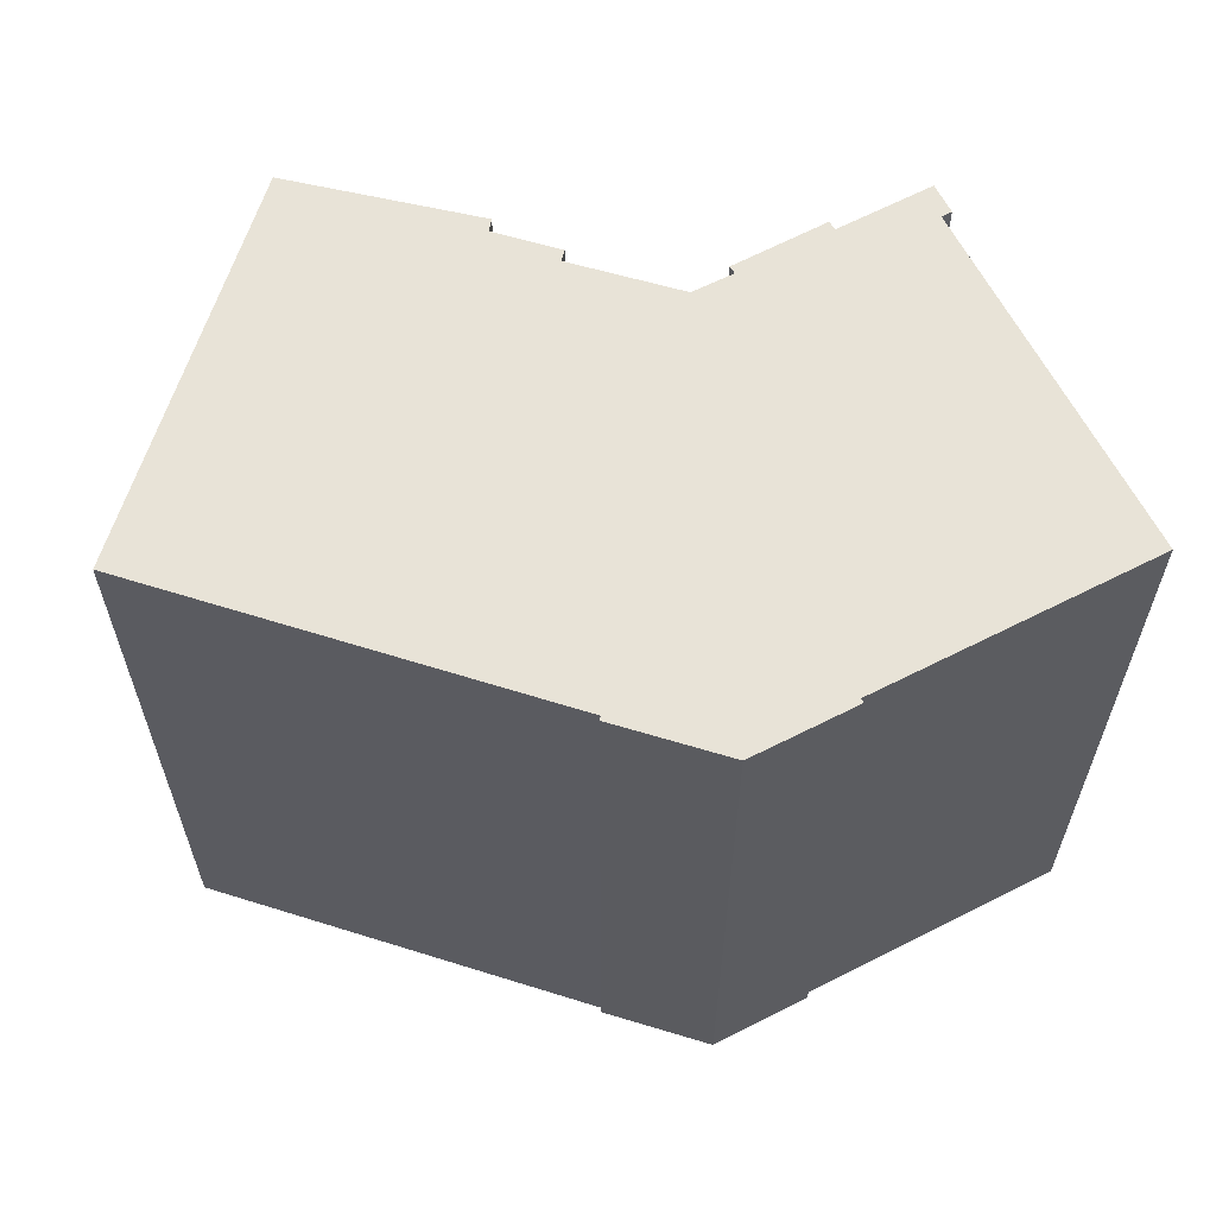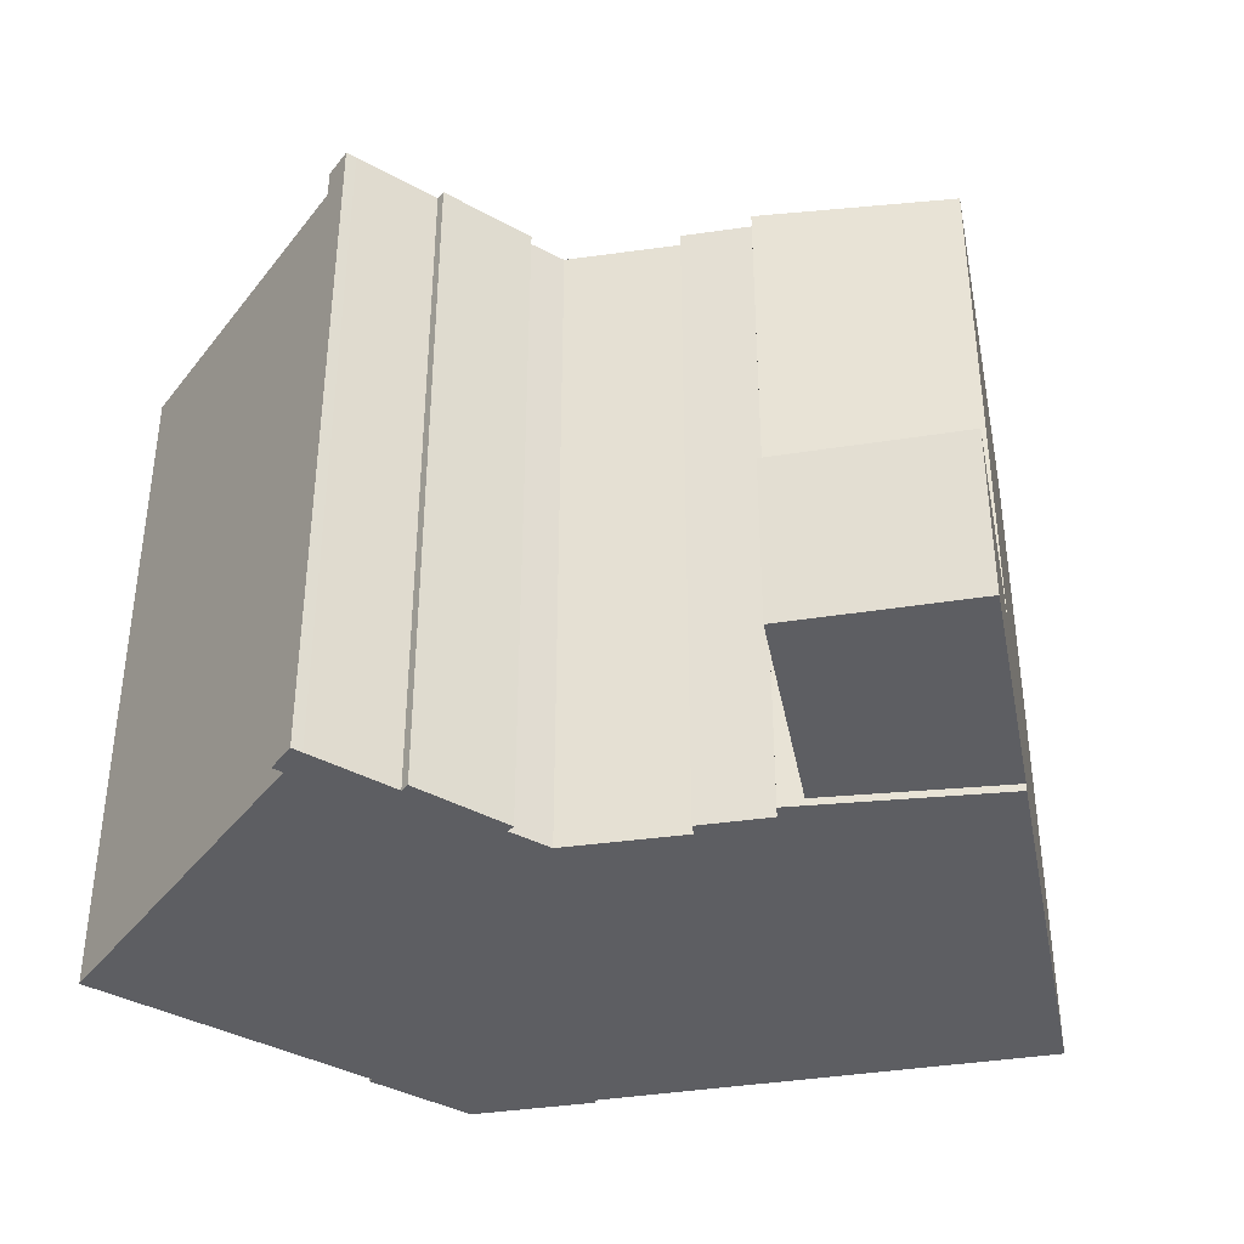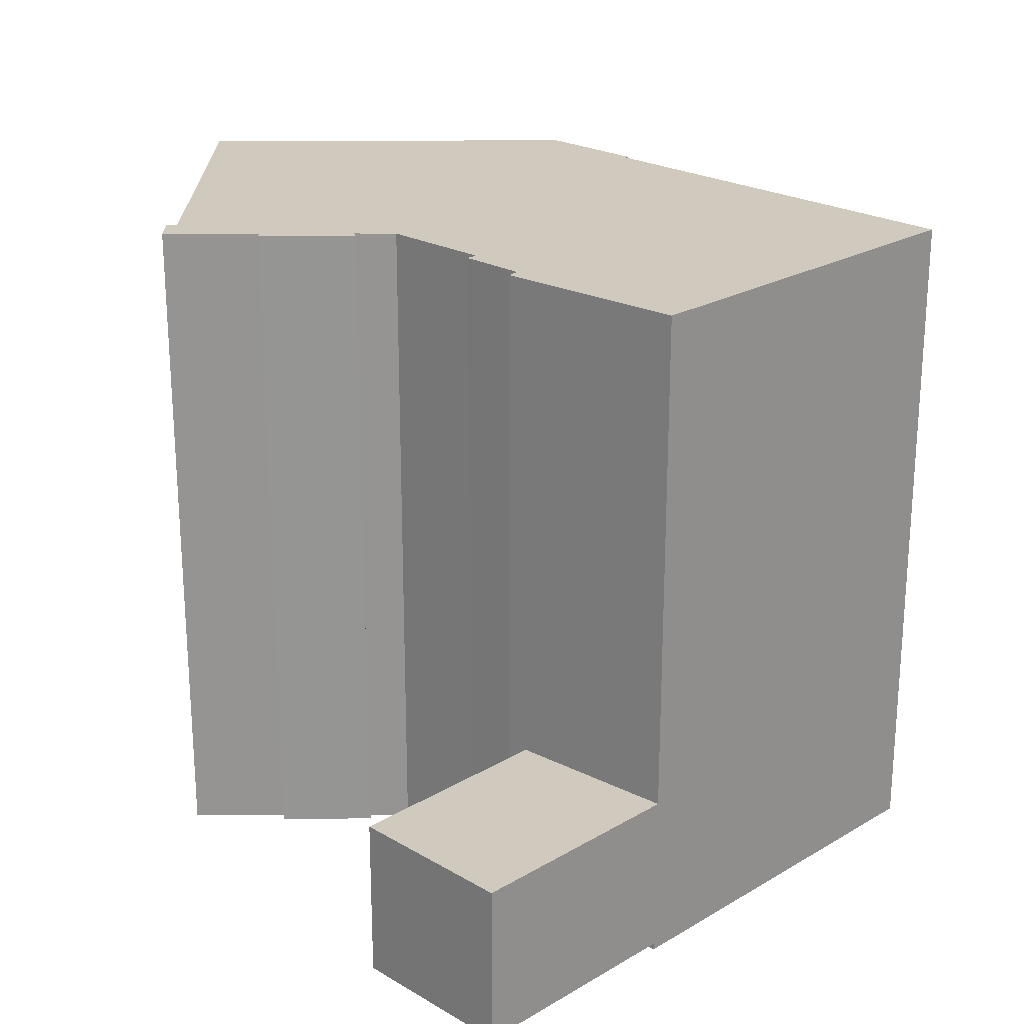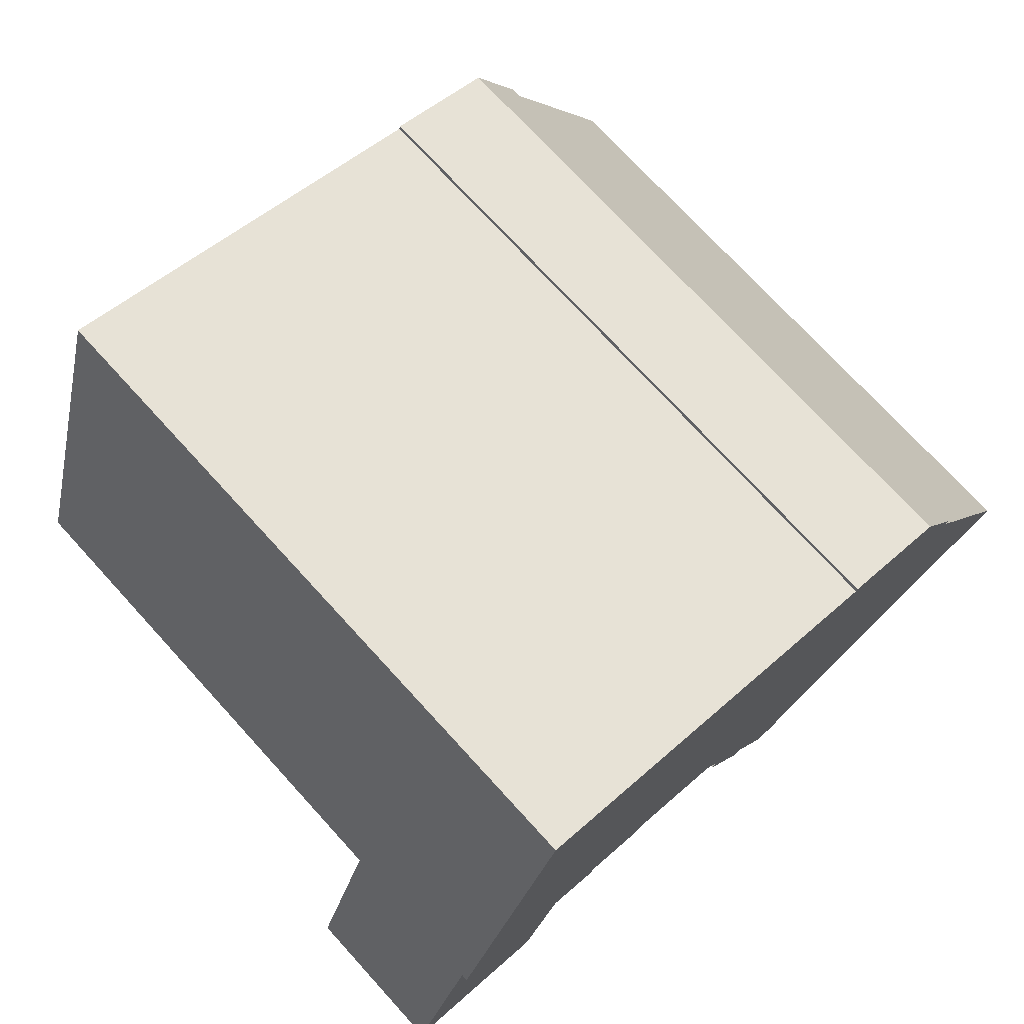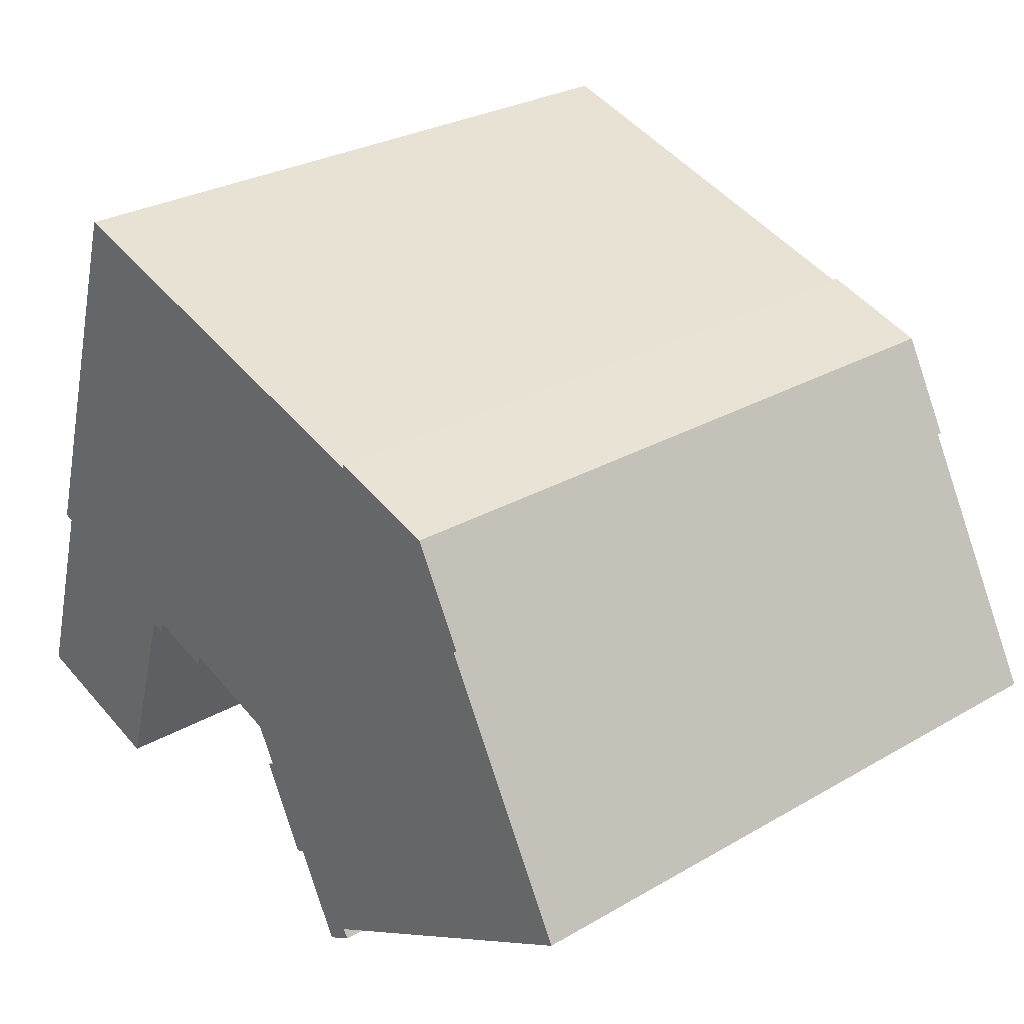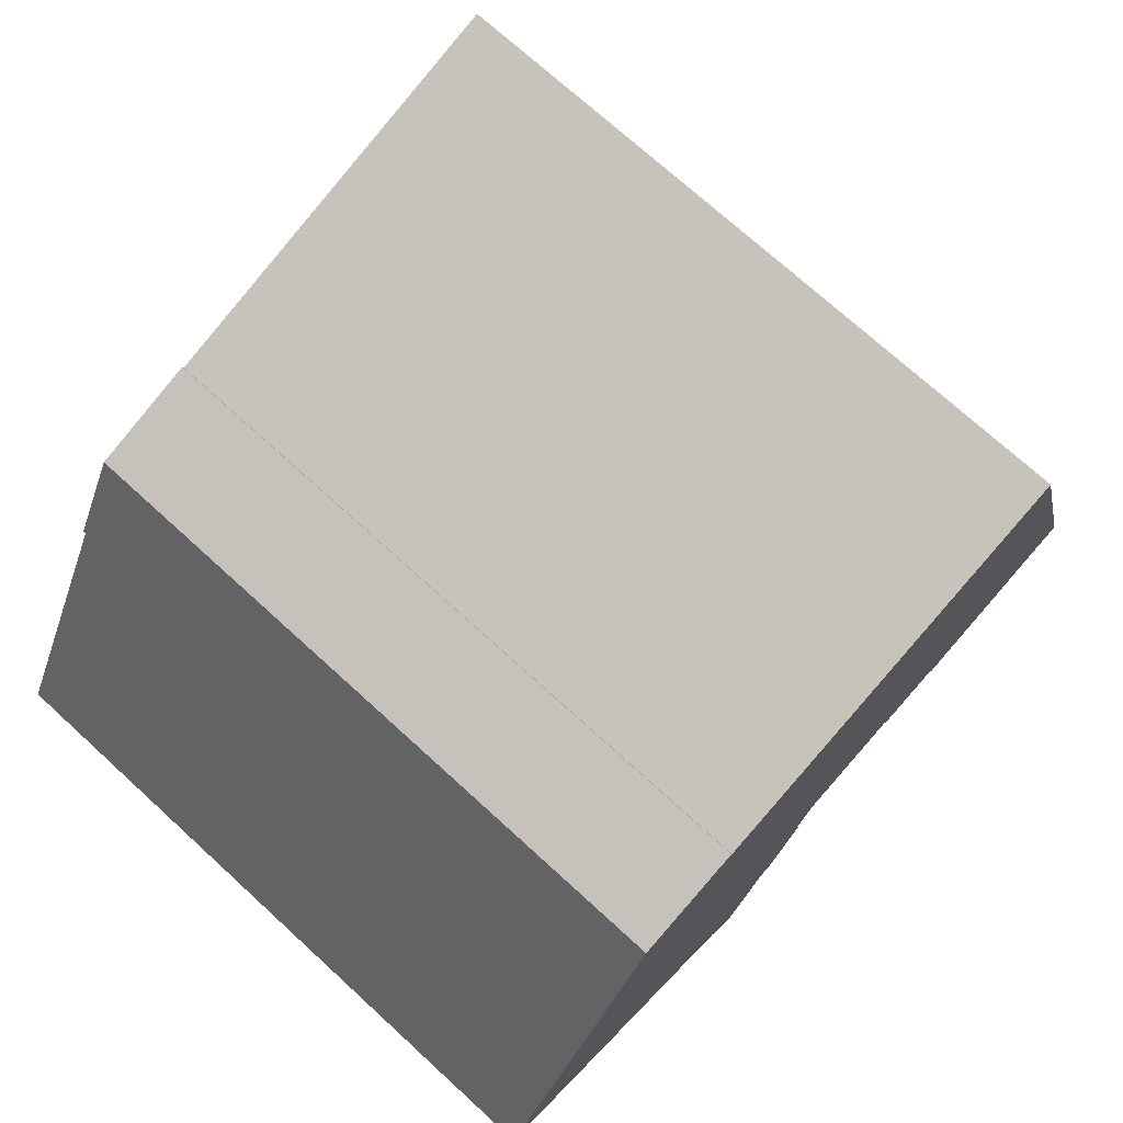
<metadata>
{"format":"obj","ext":"obj","renderer":"f3d","projection":"perspective","resolution":1024,"background":"white","views":[{"elev":62.4,"azim":34.6,"up":"+Y"},{"elev":-39.4,"azim":-151.9,"up":"+Y"},{"elev":22.8,"azim":-118.0,"up":"+Y"},{"elev":73.3,"azim":-42.4,"up":"+Z"},{"elev":28.2,"azim":48.8,"up":"+Z"},{"elev":72.7,"azim":132.4,"up":"+Z"}]}
</metadata>
<code>
v  0.3273 22.32 1.066
v  0 -0.23 -1.408e-17
v  0.3268 -0.23 1.067
v  0.0004808 22.32 -0.0007143
v  3.881 22.32 12.66
v  3.881 -0.23 12.67
v  3.919 22.32 12.79
v  3.918 -0.23 12.79
v  17.41 -0.23 8.681
v  17.41 22.32 8.68
v  17.46 22.32 8.815
v  17.45 -0.23 8.816
v  21.12 -0.23 7.663
v  21.12 22.32 7.662
v  22.79 -0.23 4.531
v  22.79 22.32 4.53
v  22.65 22.32 4.46
v  22.65 -0.23 4.46
v  27.14 -0.23 -3.957
v  27.14 22.32 -3.957
v  27.05 22.32 -4.004
v  27.05 -0.23 -4.003
v  16.46 22.32 -9.689
v  16.45 -0.23 -9.689
v  16.62 -0.23 -10
v  16.62 22.32 -10
v  15.72 22.32 -10.49
v  15.72 -0.23 -10.49
v  15.55 22.32 -10.18
v  15.55 -0.23 -10.17
v  14.21 22.32 -7.6
v  14.21 -0.23 -7.6
v  13.93 22.32 -7.732
v  13.93 -0.23 -7.731
v  12.45 22.32 -4.843
v  12.45 -0.23 -4.842
v  12.7 -0.23 -4.737
v  12.7 22.32 -4.738
v  12.03 22.32 -3.498
v  12.03 -0.23 -3.497
v  8.45 22.32 -2.317
v  8.449 -0.23 -2.317
v  8.326 -0.23 -2.675
v  8.326 22.32 -2.676
v  6.181 22.32 -1.988
v  6.18 -0.23 -1.987
v  6.006 -0.23 -2.371
v  6.007 22.32 -2.372
v  5.316 22.32 -2.099
v  5.315 -0.23 -2.098
v  3.151 5.53e-16 -9.031
v  5.315 5.425 -2.098
v  5.315 1.285e-16 -2.098
v  3.151 5.425 -9.031
v  -2.261 5.425 -7.38
v  -2.261 4.519e-16 -7.38
v  -0.1597 5.425 -0.5218
v  -0.1599 3.194e-17 -0.5216
v  0.0001206 5.425 -0.0001791
v  4.905e-06 4.464e-22 -7.29e-06
g defaultobject
f 1 2 3
f 2 1 4
f 5 3 6
f 3 5 1
f 7 6 8
f 6 7 5
f 9 7 8
f 7 9 10
f 11 9 12
f 9 11 10
f 13 11 12
f 11 13 14
f 15 14 13
f 14 15 16
f 17 15 18
f 15 17 16
f 19 17 18
f 17 19 20
f 21 19 22
f 19 21 20
f 23 22 24
f 22 23 21
f 25 23 24
f 23 25 26
f 27 25 28
f 25 27 26
f 29 28 30
f 28 29 27
f 31 30 32
f 30 31 29
f 33 32 34
f 32 33 31
f 35 34 36
f 34 35 33
f 37 35 36
f 35 37 38
f 39 37 40
f 37 39 38
f 41 40 42
f 40 41 39
f 43 41 42
f 41 43 44
f 45 43 46
f 43 45 44
f 47 45 46
f 45 47 48
f 49 47 50
f 47 49 48
f 4 50 2
f 50 4 49
f 51 52 53
f 52 51 54
f 55 51 56
f 51 55 54
f 57 56 58
f 56 57 55
f 59 58 60
f 58 59 57
f 53 59 60
f 59 53 52
f 53 56 51
f 56 53 58
f 58 53 60
f 47 46 50
f 43 42 46
f 6 9 8
f 9 6 3
f 9 3 2
f 9 2 50
f 9 50 46
f 9 46 42
f 9 42 40
f 25 24 28
f 28 18 30
f 18 28 24
f 18 24 22
f 18 22 19
f 34 37 36
f 37 34 13
f 13 34 18
f 13 18 15
f 18 34 32
f 18 32 30
f 9 13 12
f 13 9 40
f 13 40 37
f 54 59 52
f 59 54 57
f 57 54 55
f 33 35 38
f 16 17 14
f 1 49 4
f 49 1 5
f 49 5 48
f 48 5 45
f 45 5 44
f 44 5 7
f 44 7 41
f 41 7 10
f 41 10 39
f 39 10 38
f 38 10 33
f 33 10 31
f 31 10 29
f 29 10 27
f 27 10 23
f 23 10 21
f 21 10 11
f 21 11 17
f 17 11 14
f 21 17 20
f 26 27 23

</code>
